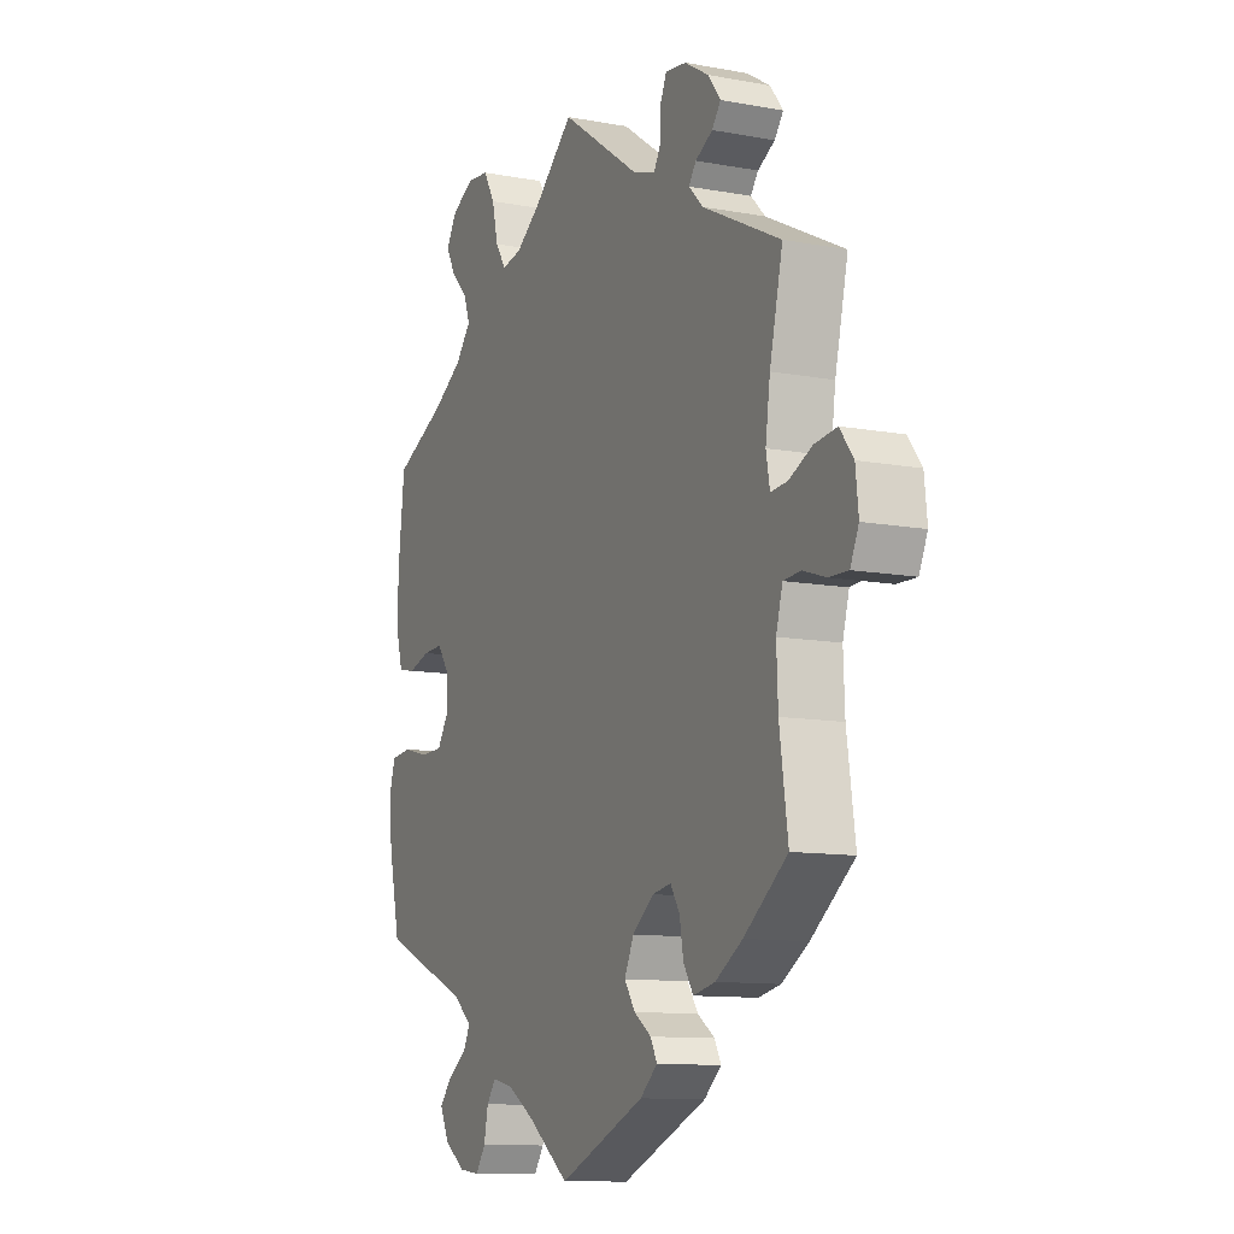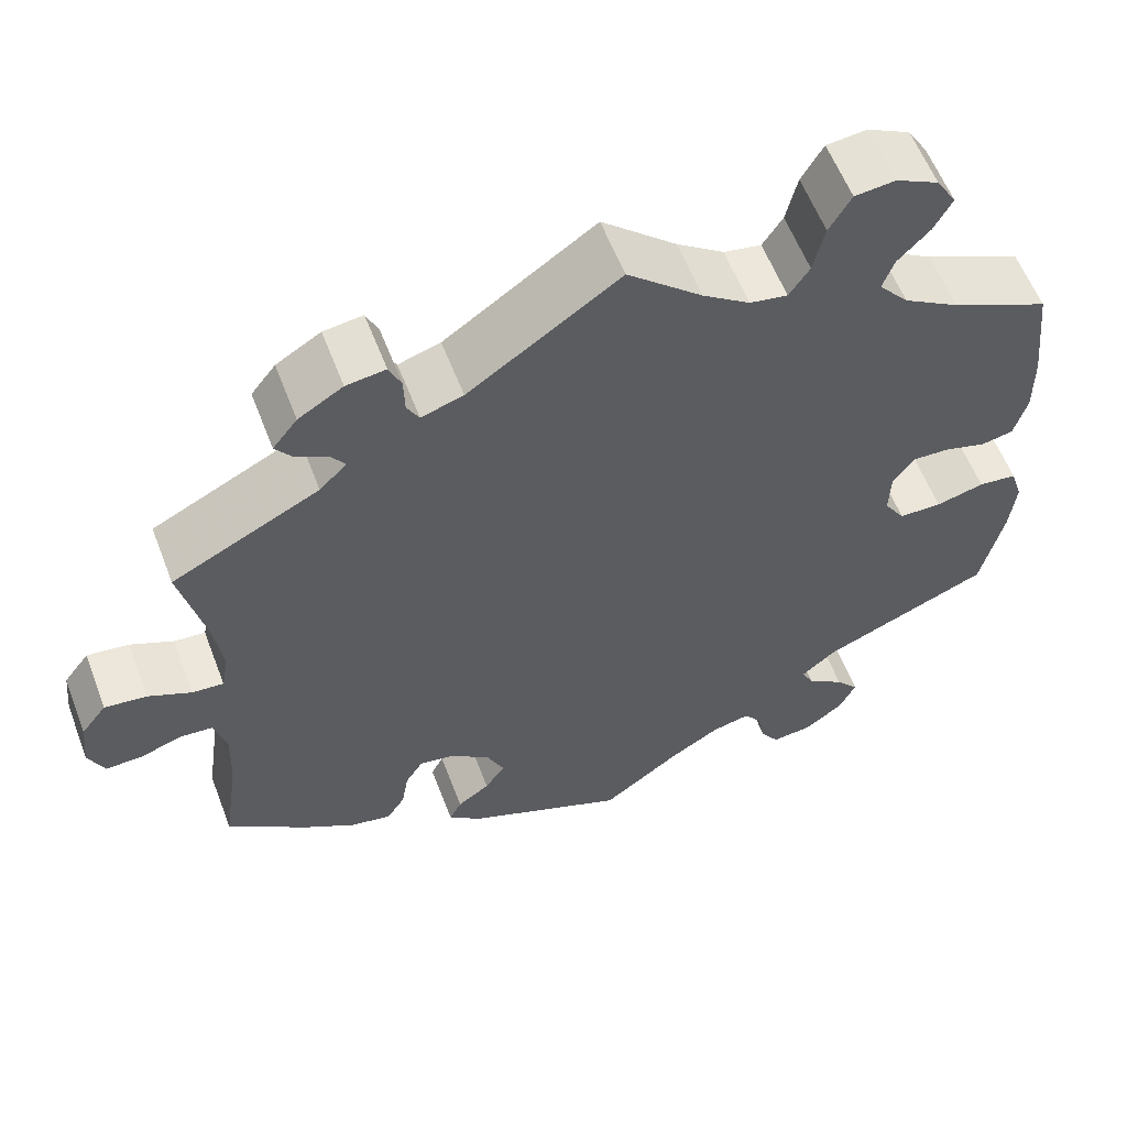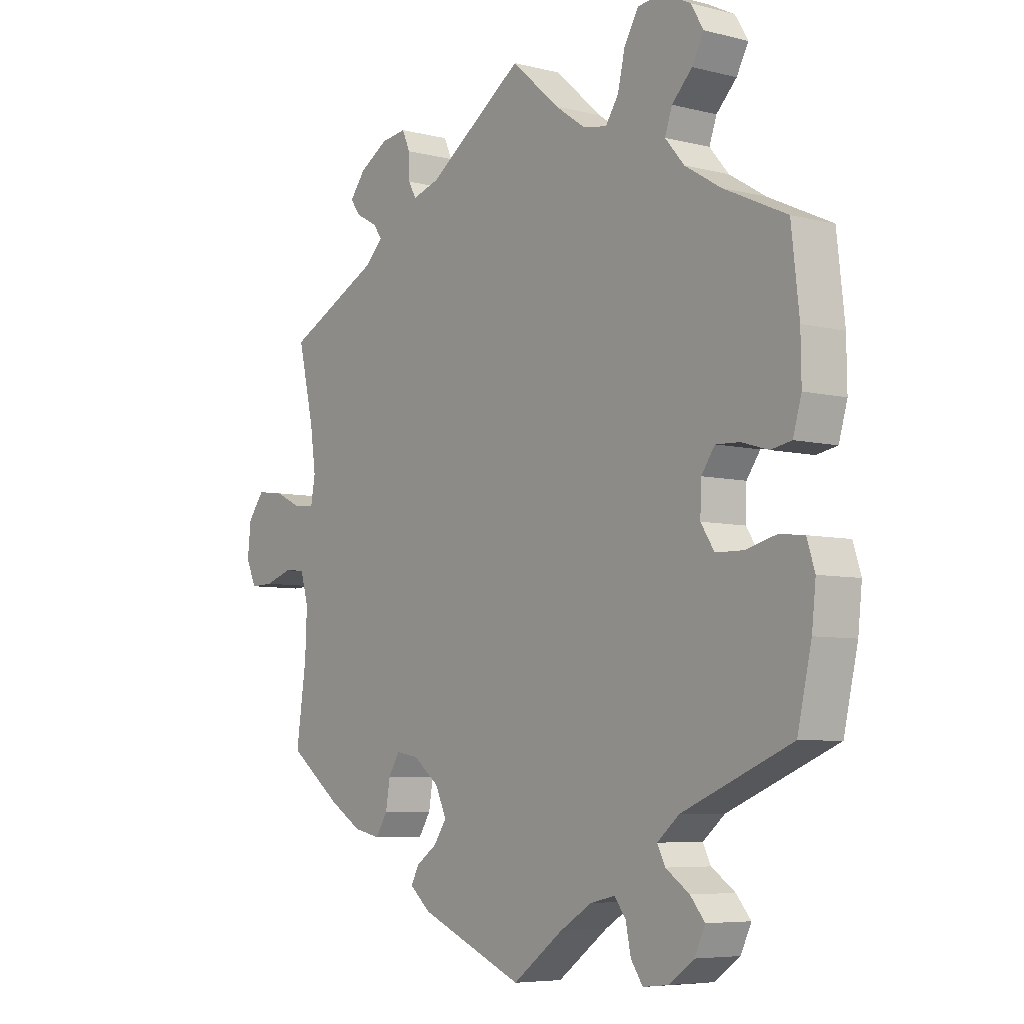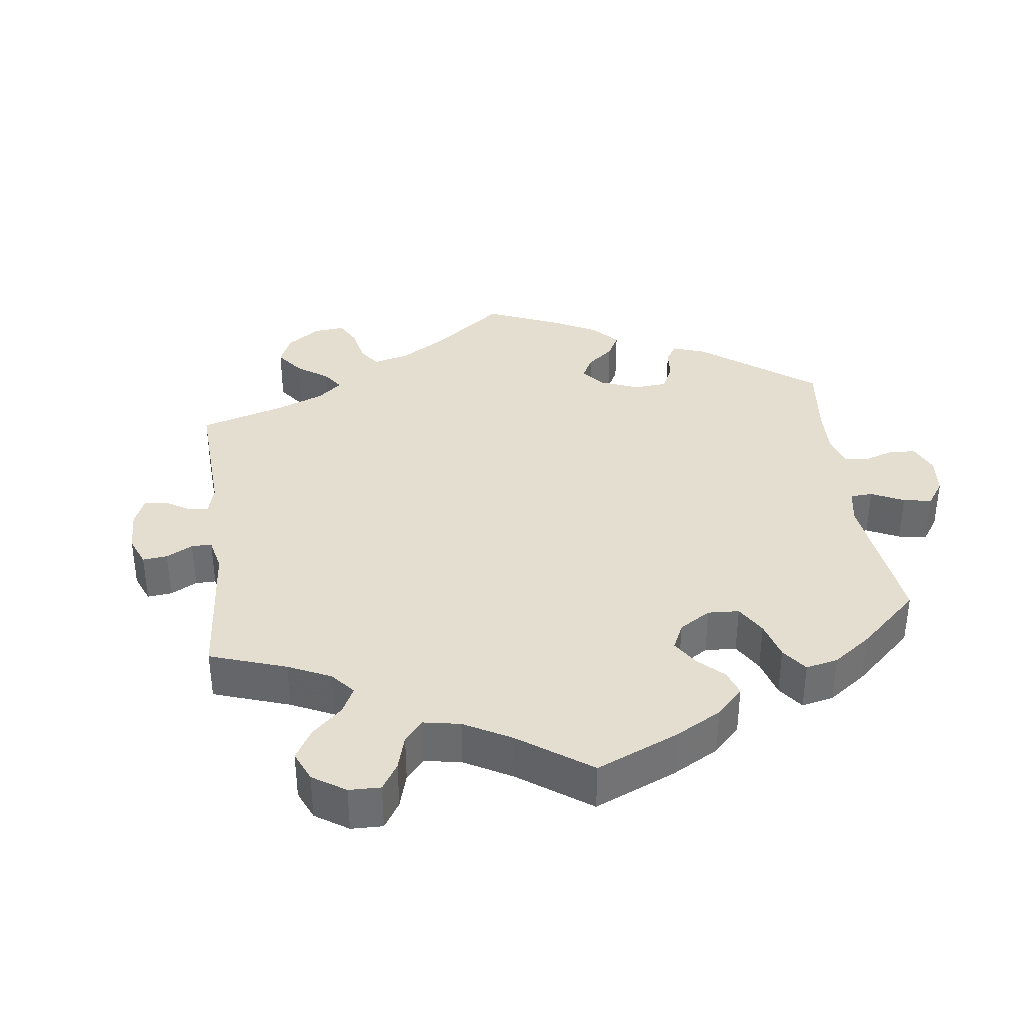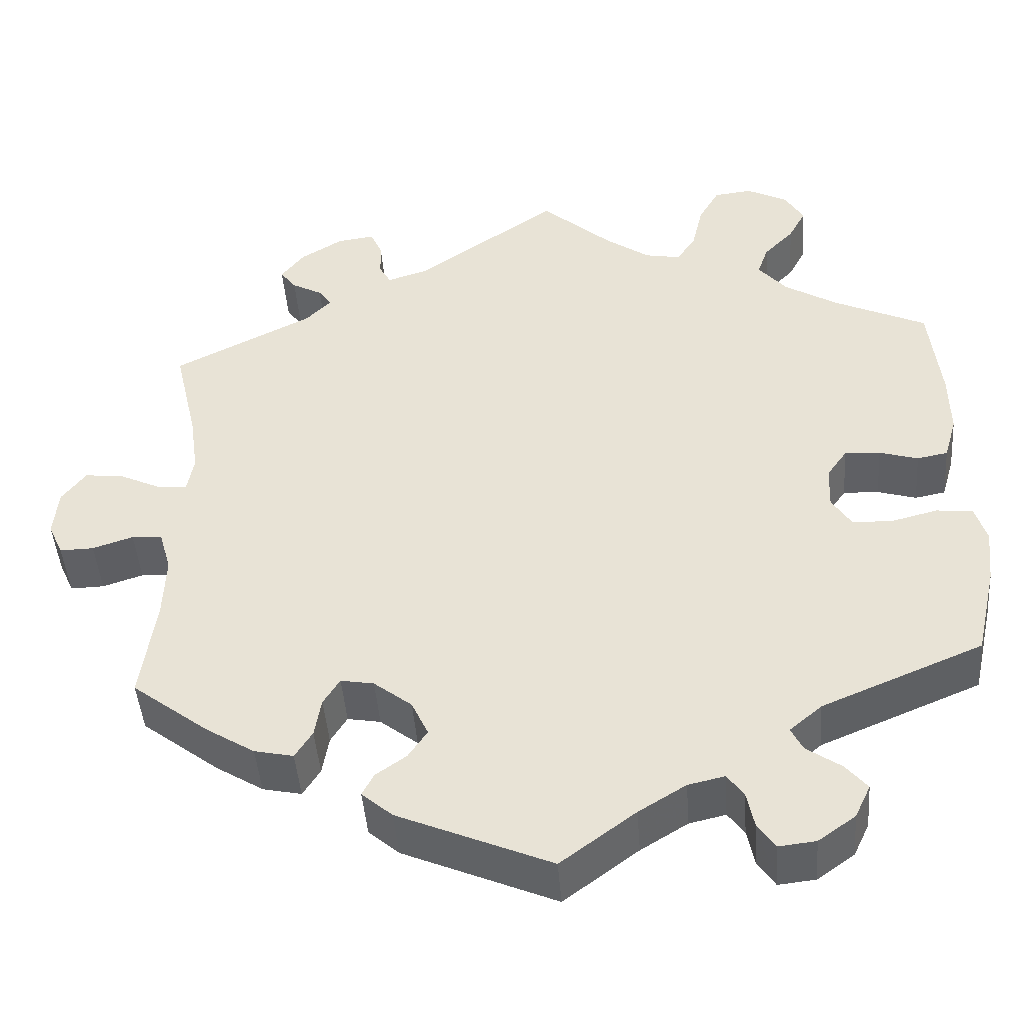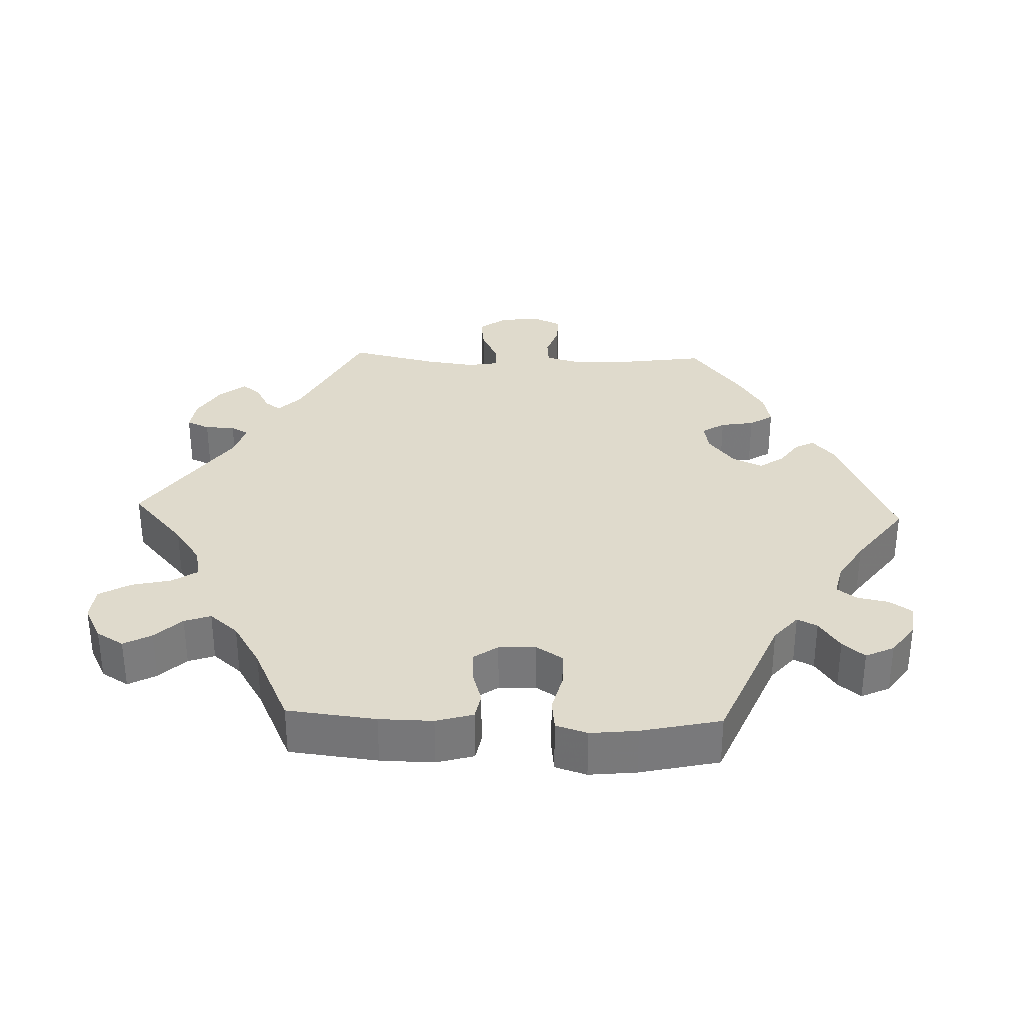
<metadata>
{"format":"obj","ext":"obj","renderer":"f3d","projection":"perspective","resolution":1024,"background":"white","views":[{"elev":-11.0,"azim":-114.7,"up":"+Z"},{"elev":58.7,"azim":-20.9,"up":"+Z"},{"elev":-6.2,"azim":52.7,"up":"+Z"},{"elev":36.4,"azim":52.8,"up":"+Y"},{"elev":-45.1,"azim":4.3,"up":"+Z"},{"elev":32.5,"azim":92.1,"up":"+Y"}]}
</metadata>
<code>
v -0.483 0.07 -0.163
v -0.48 0.07 -0.088
v -0.494 0.07 -0.038
v -0.531 0.07 -0.035
v -0.58 0.07 -0.051
v -0.621 0.07 -0.052
v -0.639 0.07 -0.012
v -0.633 0.07 0.045
v -0.604 0.07 0.083
v -0.556 0.07 0.077
v -0.507 0.07 0.054
v -0.471 0.07 0.051
v -0.463 0.07 0.095
v -0.473 0.07 0.167
v -0.501 0.07 0.288
v -0.333 0.07 0.372
v -0.302 0.07 0.403
v -0.318 0.07 0.425
v -0.355 0.07 0.445
v -0.374 0.07 0.47
v -0.346 0.07 0.506
v -0.295 0.07 0.537
v -0.25 0.07 0.543
v -0.236 0.07 0.511
v -0.235 0.07 0.469
v -0.221 0.07 0.444
v -0.173 0.07 0.459
v -0.001 0.07 0.578
v 0.084 0.07 0.503
v 0.138 0.07 0.465
v 0.181 0.07 0.457
v 0.204 0.07 0.492
v 0.217 0.07 0.548
v 0.242 0.07 0.591
v 0.288 0.07 0.596
v 0.337 0.07 0.571
v 0.36 0.07 0.533
v 0.339 0.07 0.494
v 0.303 0.07 0.457
v 0.29 0.07 0.42
v 0.324 0.07 0.38
v 0.388 0.07 0.341
v 0.5 0.07 0.289
v 0.514 0.07 0.165
v 0.515 0.07 0.09
v 0.5 0.07 0.038
v 0.463 0.07 0.031
v 0.416 0.07 0.045
v 0.373 0.07 0.047
v 0.349 0.07 0.013
v 0.347 0.07 -0.039
v 0.371 0.07 -0.076
v 0.42 0.07 -0.077
v 0.475 0.07 -0.063
v 0.519 0.07 -0.068
v 0.533 0.07 -0.112
v 0.526 0.07 -0.178
v 0.501 0.07 -0.289
v 0.307 0.07 -0.37
v 0.268 0.07 -0.403
v 0.282 0.07 -0.431
v 0.324 0.07 -0.46
v 0.35 0.07 -0.491
v 0.331 0.07 -0.531
v 0.286 0.07 -0.563
v 0.241 0.07 -0.568
v 0.22 0.07 -0.537
v 0.211 0.07 -0.493
v 0.191 0.07 -0.466
v 0.147 0.07 -0.476
v 0.09 0.07 -0.511
v 0 0.07 -0.578
v -0.185 0.07 -0.499
v -0.222 0.07 -0.467
v -0.208 0.07 -0.44
v -0.171 0.07 -0.414
v -0.148 0.07 -0.38
v -0.168 0.07 -0.337
v -0.214 0.07 -0.301
v -0.254 0.07 -0.294
v -0.274 0.07 -0.326
v -0.282 0.07 -0.373
v -0.303 0.07 -0.406
v -0.35 0.07 -0.396
v -0.408 0.07 -0.36
v -0.501 0.07 -0.289
v -0.483 0 -0.163
v -0.48 0 -0.088
v -0.494 0 -0.038
v -0.531 0 -0.035
v -0.58 0 -0.051
v -0.621 0 -0.052
v -0.639 0 -0.012
v -0.633 0 0.045
v -0.604 0 0.083
v -0.556 0 0.077
v -0.507 0 0.054
v -0.471 0 0.051
v -0.463 0 0.095
v -0.473 0 0.167
v -0.501 0 0.288
v -0.333 0 0.372
v -0.302 0 0.403
v -0.318 0 0.425
v -0.355 0 0.445
v -0.374 0 0.47
v -0.346 0 0.506
v -0.295 0 0.537
v -0.25 0 0.543
v -0.236 0 0.511
v -0.235 0 0.469
v -0.221 0 0.444
v -0.173 0 0.459
v -0.001 0 0.578
v 0.084 0 0.503
v 0.138 0 0.465
v 0.181 0 0.457
v 0.204 0 0.492
v 0.217 0 0.548
v 0.242 0 0.591
v 0.288 0 0.596
v 0.337 0 0.571
v 0.36 0 0.533
v 0.339 0 0.494
v 0.303 0 0.457
v 0.29 0 0.42
v 0.324 0 0.38
v 0.388 0 0.341
v 0.5 0 0.289
v 0.514 0 0.165
v 0.515 0 0.09
v 0.5 0 0.038
v 0.463 0 0.031
v 0.416 0 0.045
v 0.373 0 0.047
v 0.349 0 0.013
v 0.347 0 -0.039
v 0.371 0 -0.076
v 0.42 0 -0.077
v 0.475 0 -0.063
v 0.519 0 -0.068
v 0.533 0 -0.112
v 0.526 0 -0.178
v 0.501 0 -0.289
v 0.307 0 -0.37
v 0.268 0 -0.403
v 0.282 0 -0.431
v 0.324 0 -0.46
v 0.35 0 -0.491
v 0.331 0 -0.531
v 0.286 0 -0.563
v 0.241 0 -0.568
v 0.22 0 -0.537
v 0.211 0 -0.493
v 0.191 0 -0.466
v 0.147 0 -0.476
v 0.09 0 -0.511
v 0 0 -0.578
v -0.185 0 -0.499
v -0.222 0 -0.467
v -0.208 0 -0.44
v -0.171 0 -0.414
v -0.148 0 -0.38
v -0.168 0 -0.337
v -0.214 0 -0.301
v -0.254 0 -0.294
v -0.274 0 -0.326
v -0.282 0 -0.373
v -0.303 0 -0.406
v -0.35 0 -0.396
v -0.408 0 -0.36
v -0.501 0 -0.289
f 85 86 1
f 84 85 1 2
f 81 82 83 84
f 80 81 84 2
f 79 80 2 3
f 78 79 3
f 73 74 75 76
f 71 72 73 76
f 70 71 76 77
f 69 70 77 78
f 65 66 67 68
f 65 68 69
f 64 65 69
f 61 62 63 64
f 60 61 64 69
f 59 60 69 78
f 53 54 55 56
f 52 53 56 57
f 45 46 47 48
f 45 48 49
f 42 43 44 45
f 41 42 45 49
f 40 41 49 50
f 36 37 38 39
f 36 39 40
f 35 36 40
f 32 33 34 35
f 31 32 35 40
f 30 31 40 50
f 27 28 29
f 26 27 29 30
f 22 23 24 25
f 22 25 26
f 21 22 26
f 18 19 20 21
f 17 18 21 26
f 16 17 26 30
f 14 15 16 30
f 8 9 10 11
f 8 11 12
f 7 8 12
f 4 5 6 7
f 3 4 7 12
f 78 3 12
f 59 78 12 13
f 52 57 58 59
f 51 52 59 13
f 30 50 51
f 13 14 30 51
f 87 172 171
f 88 87 171 170
f 170 169 168 167
f 88 170 167 166
f 89 88 166 165
f 89 165 164
f 162 161 160 159
f 162 159 158 157
f 163 162 157 156
f 164 163 156 155
f 154 153 152 151
f 155 154 151
f 155 151 150
f 150 149 148 147
f 155 150 147 146
f 164 155 146 145
f 142 141 140 139
f 143 142 139 138
f 134 133 132 131
f 135 134 131
f 131 130 129 128
f 135 131 128 127
f 136 135 127 126
f 125 124 123 122
f 126 125 122
f 126 122 121
f 121 120 119 118
f 126 121 118 117
f 136 126 117 116
f 115 114 113
f 116 115 113 112
f 111 110 109 108
f 112 111 108
f 112 108 107
f 107 106 105 104
f 112 107 104 103
f 116 112 103 102
f 116 102 101 100
f 97 96 95 94
f 98 97 94
f 98 94 93
f 93 92 91 90
f 98 93 90 89
f 98 89 164
f 99 98 164 145
f 145 144 143 138
f 99 145 138 137
f 137 136 116
f 137 116 100 99
f 1 87 88 2
f 2 88 89 3
f 3 89 90 4
f 4 90 91 5
f 5 91 92 6
f 6 92 93 7
f 7 93 94 8
f 8 94 95 9
f 9 95 96 10
f 10 96 97 11
f 11 97 98 12
f 12 98 99 13
f 13 99 100 14
f 14 100 101 15
f 15 101 102 16
f 16 102 103 17
f 17 103 104 18
f 18 104 105 19
f 19 105 106 20
f 20 106 107 21
f 21 107 108 22
f 22 108 109 23
f 23 109 110 24
f 24 110 111 25
f 25 111 112 26
f 26 112 113 27
f 27 113 114 28
f 28 114 115 29
f 29 115 116 30
f 30 116 117 31
f 31 117 118 32
f 32 118 119 33
f 33 119 120 34
f 34 120 121 35
f 35 121 122 36
f 36 122 123 37
f 37 123 124 38
f 38 124 125 39
f 39 125 126 40
f 40 126 127 41
f 41 127 128 42
f 42 128 129 43
f 43 129 130 44
f 44 130 131 45
f 45 131 132 46
f 46 132 133 47
f 47 133 134 48
f 48 134 135 49
f 49 135 136 50
f 50 136 137 51
f 51 137 138 52
f 52 138 139 53
f 53 139 140 54
f 54 140 141 55
f 55 141 142 56
f 56 142 143 57
f 57 143 144 58
f 58 144 145 59
f 59 145 146 60
f 60 146 147 61
f 61 147 148 62
f 62 148 149 63
f 63 149 150 64
f 64 150 151 65
f 65 151 152 66
f 66 152 153 67
f 67 153 154 68
f 68 154 155 69
f 69 155 156 70
f 70 156 157 71
f 71 157 158 72
f 72 158 159 73
f 73 159 160 74
f 74 160 161 75
f 75 161 162 76
f 76 162 163 77
f 77 163 164 78
f 78 164 165 79
f 79 165 166 80
f 80 166 167 81
f 81 167 168 82
f 82 168 169 83
f 83 169 170 84
f 84 170 171 85
f 85 171 172 86
f 86 172 87 1

</code>
